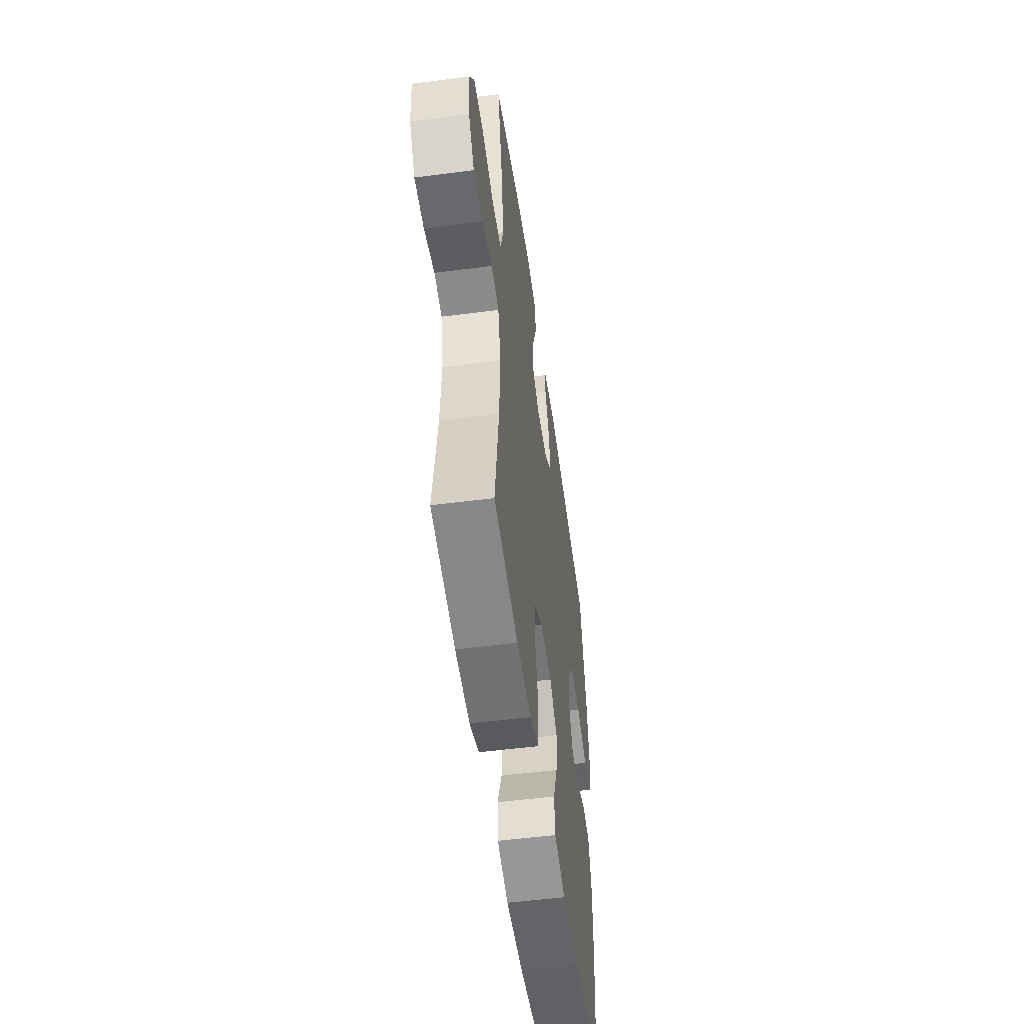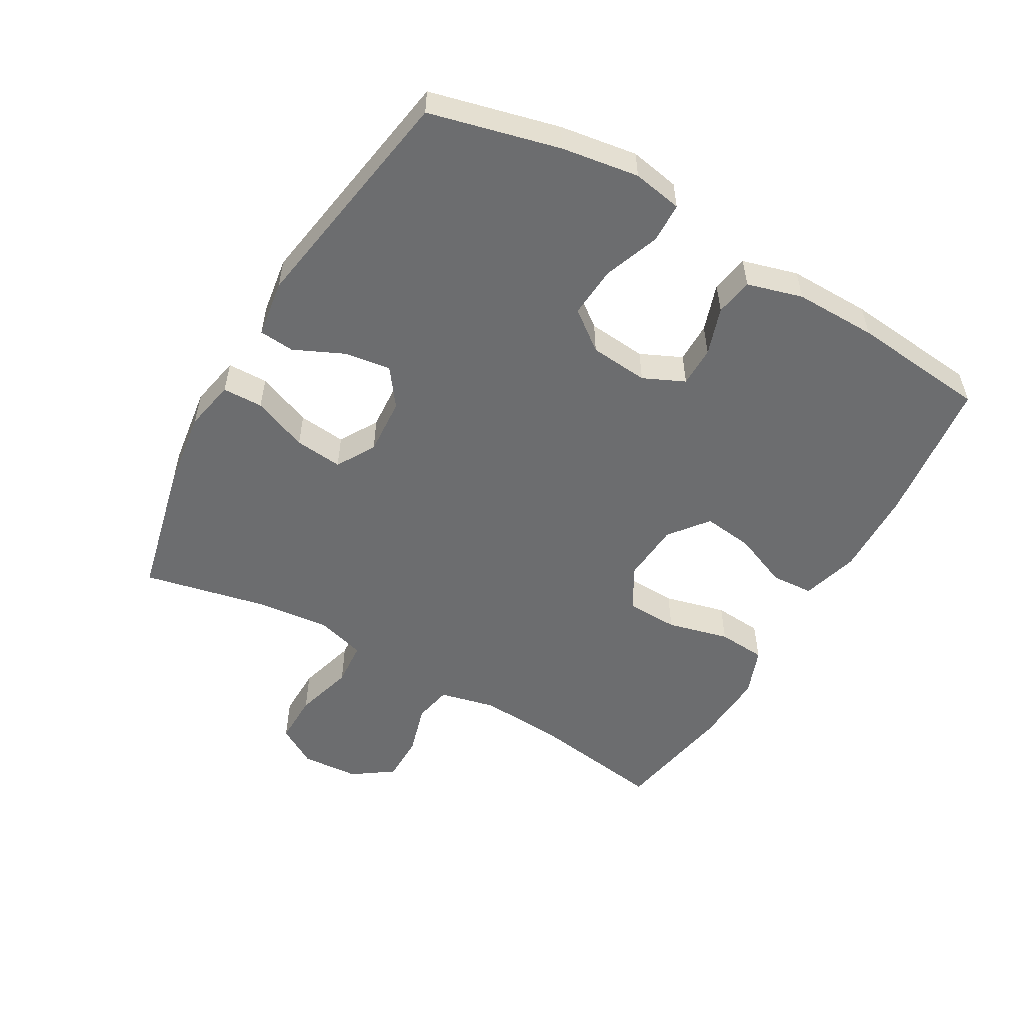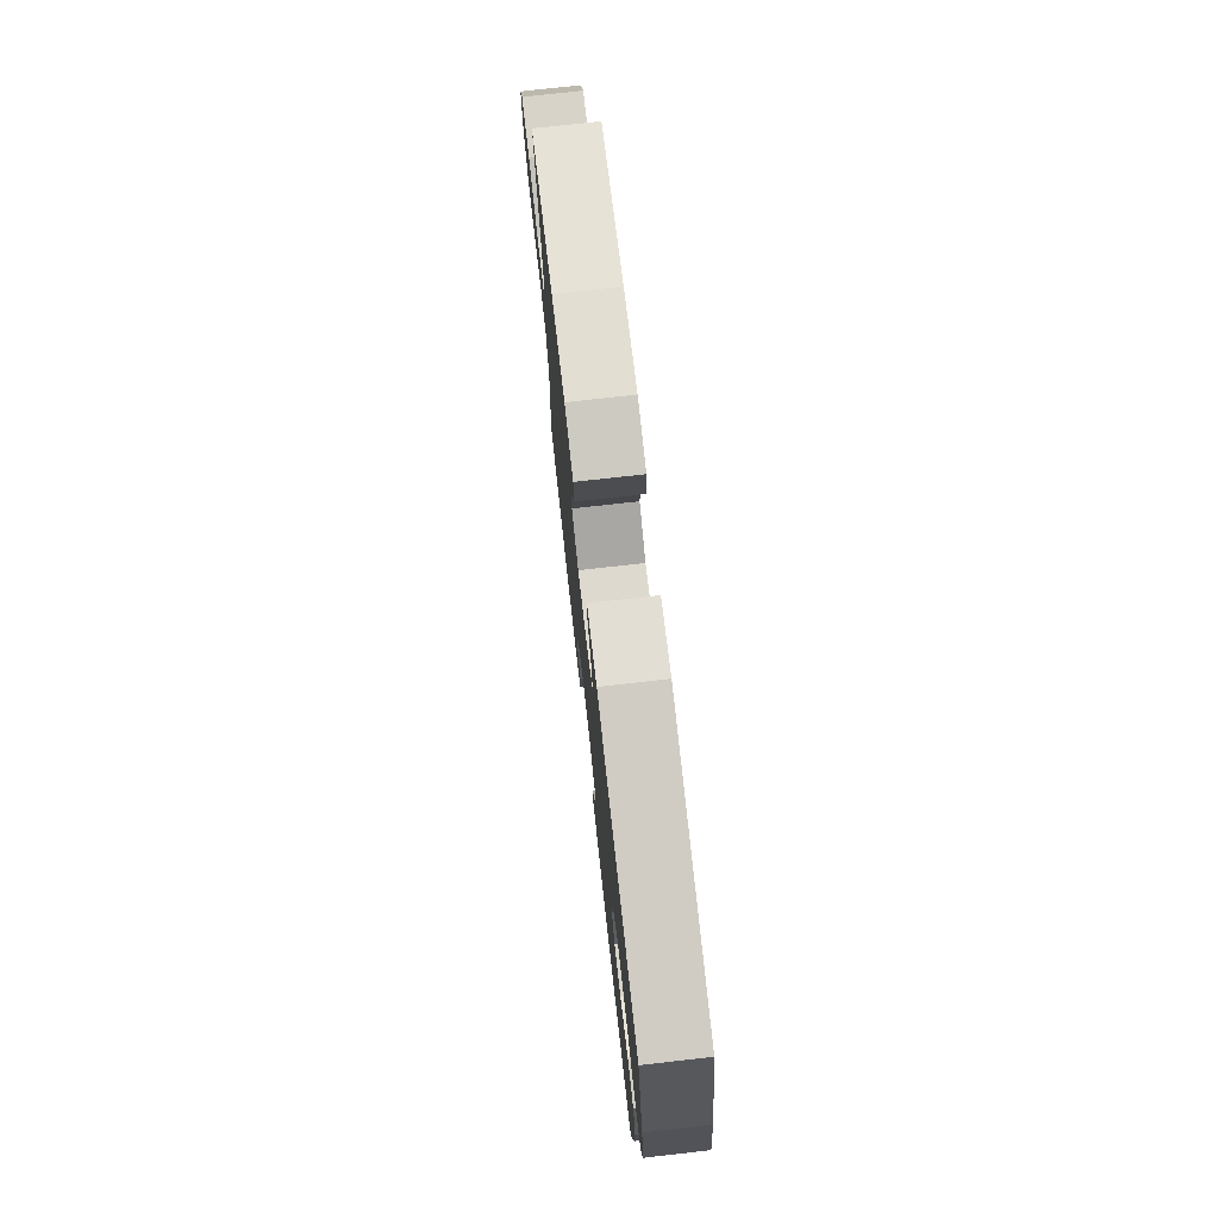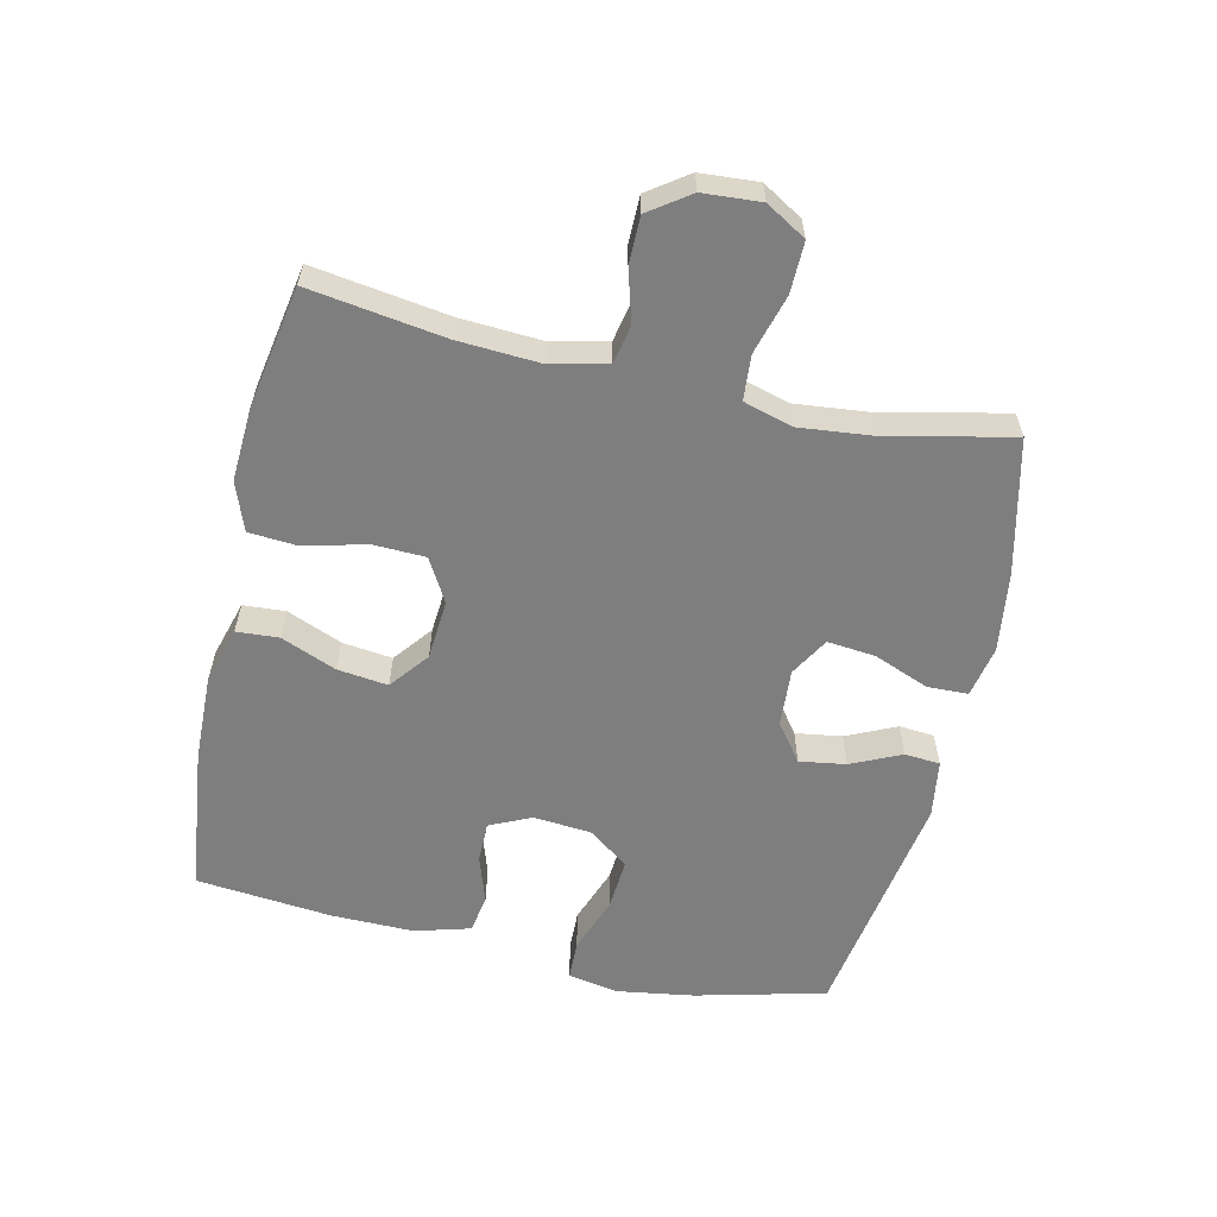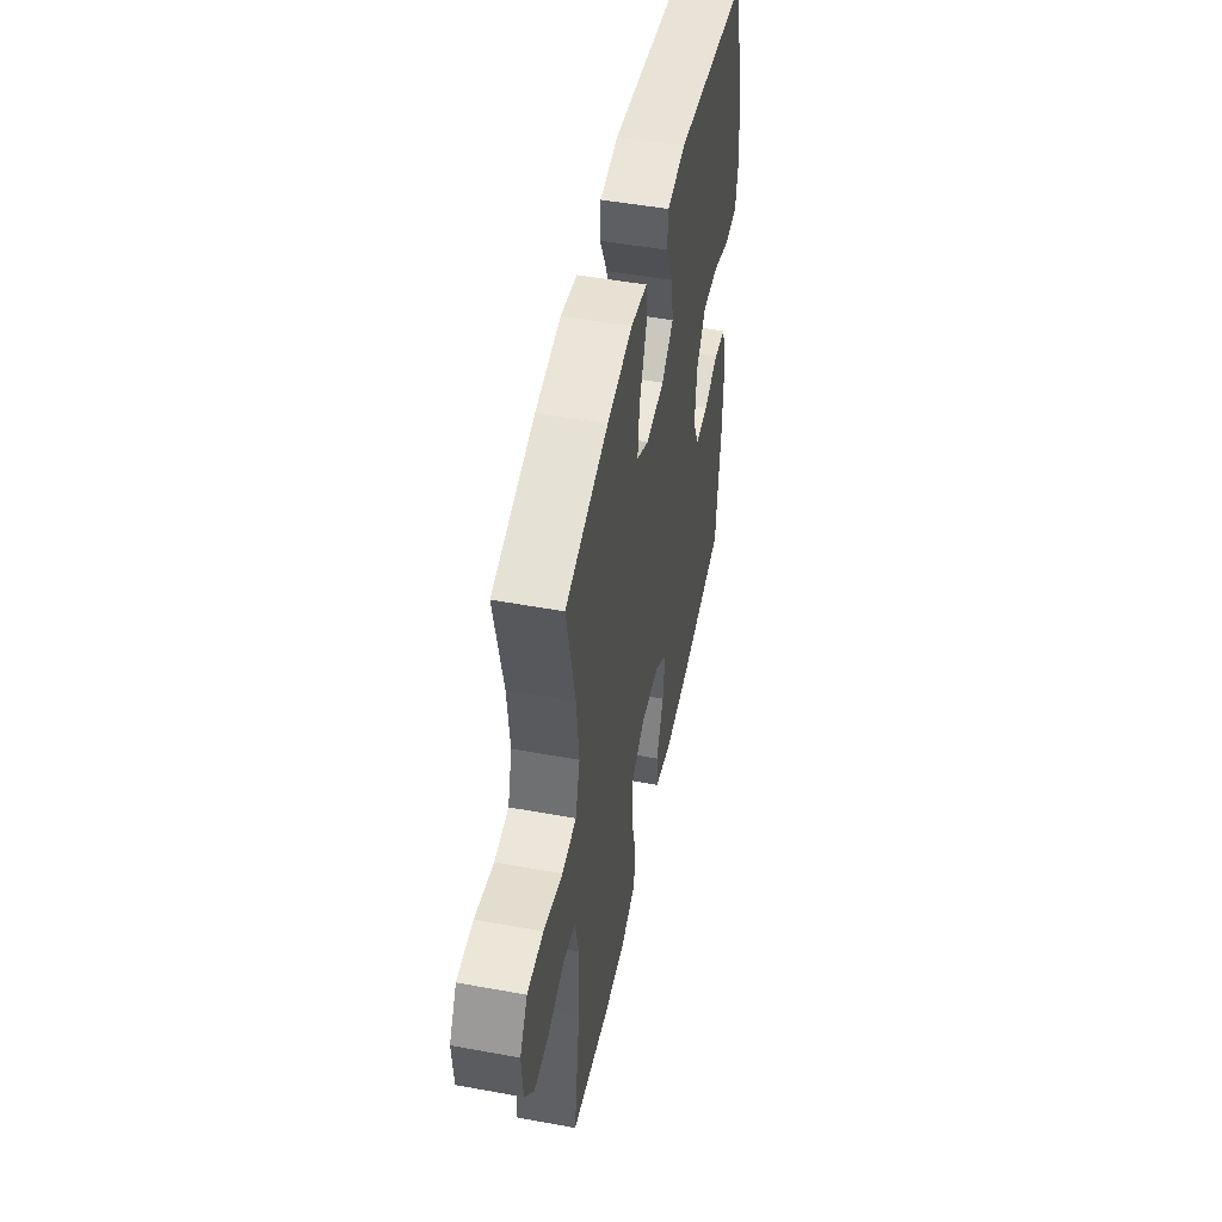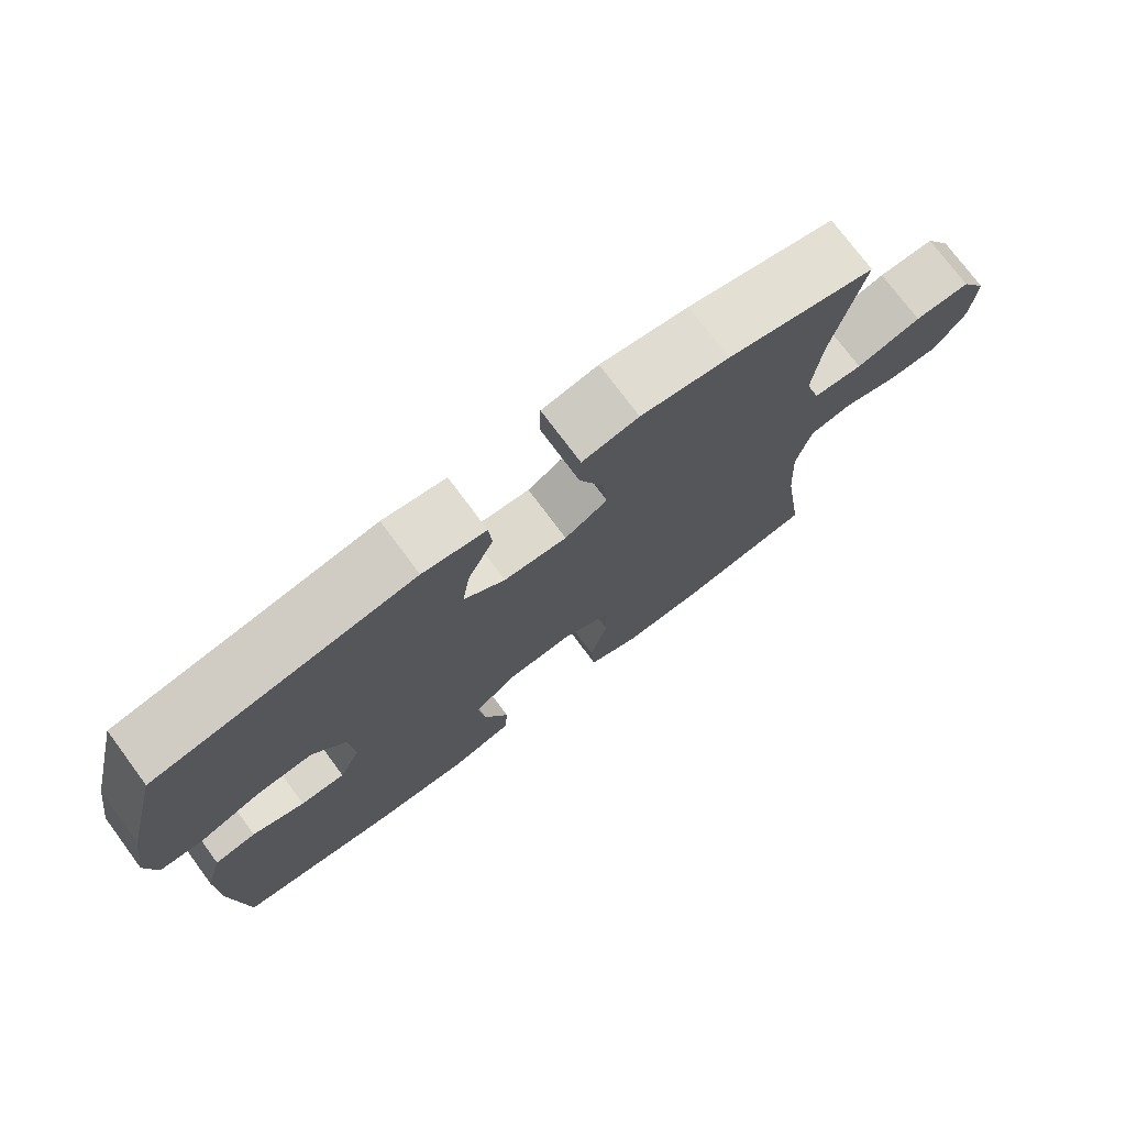
<metadata>
{"format":"obj","ext":"obj","renderer":"f3d","projection":"perspective","resolution":1024,"background":"white","views":[{"elev":-52.6,"azim":-82.0,"up":"+Z"},{"elev":-53.9,"azim":60.0,"up":"+Y"},{"elev":75.3,"azim":83.6,"up":"+Z"},{"elev":-59.5,"azim":-102.8,"up":"+Y"},{"elev":49.9,"azim":-78.6,"up":"+Z"},{"elev":74.8,"azim":143.4,"up":"+Z"}]}
</metadata>
<code>
o path1246
v -0.2867 0.0375 -0.5502
v -0.1719 0.0375 -0.5564
v -0.09641 0.0375 -0.5281
v -0.09087 0.0375 -0.4522
v -0.1155 0.0375 -0.3551
v -0.113 0.0375 -0.2728
v -0.04532 0.0375 -0.2343
v 0.04825 0.0375 -0.2414
v 0.1091 0.0375 -0.289
v 0.09944 0.0375 -0.3682
v 0.06403 0.0375 -0.4549
v 0.06849 0.0375 -0.521
v 0.1578 0.0375 -0.5467
v 0.2947 0.0375 -0.5429
v 0.5235 0.0375 -0.5158
v 0.5444 0.0375 -0.3021
v 0.5457 0.0375 -0.1731
v 0.5211 0.0375 -0.0863
v 0.4617 0.0375 -0.0759
v 0.3869 0.0375 -0.1008
v 0.3233 0.0375 -0.1009
v 0.2931 0.0375 -0.03598
v 0.3013 0.0375 0.05618
v 0.3482 0.0375 0.1182
v 0.429 0.0375 0.1124
v 0.5167 0.0375 0.08002
v 0.5791 0.0375 0.08196
v 0.5934 0.0375 0.1604
v 0.5746 0.0375 0.282
v 0.5235 0.0375 0.4861
v 0.1541 0.0375 0.5453
v 0.06387 0.0375 0.5319
v 0.05932 0.0375 0.4763
v 0.09543 0.0375 0.3981
v 0.1065 0.0375 0.3253
v 0.04757 0.0375 0.2818
v -0.04225 0.0375 0.2757
v -0.1031 0.0375 0.3114
v -0.09552 0.0375 0.3866
v -0.06138 0.0375 0.4733
v -0.06303 0.0375 0.537
v -0.1434 0.0375 0.5529
v -0.2684 0.0375 0.5354
v -0.4782 0.0375 0.4861
v -0.4353 0.0375 0.2916
v -0.423 0.0375 0.1749
v -0.4452 0.0375 0.09829
v -0.5157 0.0375 0.09291
v -0.6087 0.0375 0.1193
v -0.6884 0.0375 0.1203
v -0.7258 0.0375 0.05733
v -0.7194 0.0375 -0.03329
v -0.6747 0.0375 -0.09667
v -0.6007 0.0375 -0.09685
v -0.5204 0.0375 -0.07361
v -0.4604 0.0375 -0.08569
v -0.4397 0.0375 -0.1733
v -0.4471 0.0375 -0.3024
v -0.4782 0.0375 -0.5158
v -0.2867 -0.0375 -0.5502
v -0.1719 -0.0375 -0.5564
v -0.09641 -0.0375 -0.5281
v -0.09087 -0.0375 -0.4522
v -0.1155 -0.0375 -0.3551
v -0.113 -0.0375 -0.2728
v -0.04532 -0.0375 -0.2343
v 0.04825 -0.0375 -0.2414
v 0.1091 -0.0375 -0.289
v 0.09944 -0.0375 -0.3682
v 0.06403 -0.0375 -0.4549
v 0.06849 -0.0375 -0.521
v 0.1578 -0.0375 -0.5467
v 0.2947 -0.0375 -0.5429
v 0.5235 -0.0375 -0.5158
v 0.5444 -0.0375 -0.3021
v 0.5457 -0.0375 -0.1731
v 0.5211 -0.0375 -0.0863
v 0.4617 -0.0375 -0.0759
v 0.3869 -0.0375 -0.1008
v 0.3233 -0.0375 -0.1009
v 0.2931 -0.0375 -0.03598
v 0.3013 -0.0375 0.05618
v 0.3482 -0.0375 0.1182
v 0.429 -0.0375 0.1124
v 0.5167 -0.0375 0.08002
v 0.5791 -0.0375 0.08196
v 0.5934 -0.0375 0.1604
v 0.5746 -0.0375 0.282
v 0.5235 -0.0375 0.4861
v 0.1541 -0.0375 0.5453
v 0.06387 -0.0375 0.5319
v 0.05932 -0.0375 0.4763
v 0.09543 -0.0375 0.3981
v 0.1065 -0.0375 0.3253
v 0.04757 -0.0375 0.2818
v -0.04225 -0.0375 0.2757
v -0.1031 -0.0375 0.3114
v -0.09552 -0.0375 0.3866
v -0.06138 -0.0375 0.4733
v -0.06303 -0.0375 0.537
v -0.1434 -0.0375 0.5529
v -0.2684 -0.0375 0.5354
v -0.4782 -0.0375 0.4861
v -0.4353 -0.0375 0.2916
v -0.423 -0.0375 0.1749
v -0.4452 -0.0375 0.09829
v -0.5157 -0.0375 0.09291
v -0.6087 -0.0375 0.1193
v -0.6884 -0.0375 0.1203
v -0.7258 -0.0375 0.05733
v -0.7194 -0.0375 -0.03329
v -0.6747 -0.0375 -0.09667
v -0.6007 -0.0375 -0.09685
v -0.5204 -0.0375 -0.07361
v -0.4604 -0.0375 -0.08569
v -0.4397 -0.0375 -0.1733
v -0.4471 -0.0375 -0.3024
v -0.4782 -0.0375 -0.5158
v -0.6884 0.0375 0.1203
v -0.7258 0.0375 0.05733
v -0.7194 0.0375 -0.03329
v -0.6747 0.0375 -0.09667
v -0.6087 0.0375 0.1193
v -0.6007 0.0375 -0.09685
v -0.5157 0.0375 0.09291
v -0.5204 0.0375 -0.07361
v -0.4604 0.0375 -0.08569
v -0.4604 0.0375 -0.08569
v -0.4452 0.0375 0.09829
v -0.4452 0.0375 0.09829
v -0.4471 0.0375 -0.3024
v -0.4782 0.0375 -0.5158
v -0.4782 0.0375 -0.5158
v -0.4397 0.0375 -0.1733
v -0.4782 0.0375 0.4861
v -0.4782 0.0375 0.4861
v -0.4353 0.0375 0.2916
v -0.423 0.0375 0.1749
v -0.2867 0.0375 -0.5502
v -0.2684 0.0375 0.5354
v -0.1719 0.0375 -0.5564
v -0.1434 0.0375 0.5529
v -0.09641 0.0375 -0.5281
v -0.09641 0.0375 -0.5281
v -0.06303 0.0375 0.537
v -0.06303 0.0375 0.537
v -0.1031 0.0375 0.3114
v -0.1031 0.0375 0.3114
v -0.09552 0.0375 0.3866
v -0.1155 0.0375 -0.3551
v -0.113 0.0375 -0.2728
v -0.09087 0.0375 -0.4522
v -0.04532 0.0375 -0.2343
v -0.04225 0.0375 0.2757
v -0.06138 0.0375 0.4733
v 0.04825 0.0375 -0.2414
v 0.04757 0.0375 0.2818
v 0.1065 0.0375 0.3253
v 0.1065 0.0375 0.3253
v 0.1091 0.0375 -0.289
v 0.06387 0.0375 0.5319
v 0.06387 0.0375 0.5319
v 0.05932 0.0375 0.4763
v 0.09543 0.0375 0.3981
v 0.1541 0.0375 0.5453
v 0.09944 0.0375 -0.3682
v 0.06403 0.0375 -0.4549
v 0.06849 0.0375 -0.521
v 0.06849 0.0375 -0.521
v 0.1578 0.0375 -0.5467
v 0.2947 0.0375 -0.5429
v 0.2931 0.0375 -0.03598
v 0.3013 0.0375 0.05618
v 0.3233 0.0375 -0.1009
v 0.3233 0.0375 -0.1009
v 0.3482 0.0375 0.1182
v 0.3869 0.0375 -0.1008
v 0.429 0.0375 0.1124
v 0.4617 0.0375 -0.0759
v 0.5235 0.0375 0.4861
v 0.5235 0.0375 0.4861
v 0.5167 0.0375 0.08002
v 0.5211 0.0375 -0.0863
v 0.5211 0.0375 -0.0863
v 0.5235 0.0375 -0.5158
v 0.5235 0.0375 -0.5158
v 0.5791 0.0375 0.08196
v 0.5791 0.0375 0.08196
v 0.5457 0.0375 -0.1731
v 0.5444 0.0375 -0.3021
v 0.5746 0.0375 0.282
v 0.5934 0.0375 0.1604
v -0.6884 -0.0375 0.1203
v -0.7258 -0.0375 0.05733
v -0.7194 -0.0375 -0.03329
v -0.6747 -0.0375 -0.09667
v -0.6087 -0.0375 0.1193
v -0.6007 -0.0375 -0.09685
v -0.5157 -0.0375 0.09291
v -0.5204 -0.0375 -0.07361
v -0.4604 -0.0375 -0.08569
v -0.4604 -0.0375 -0.08569
v -0.4452 -0.0375 0.09829
v -0.4452 -0.0375 0.09829
v -0.4471 -0.0375 -0.3024
v -0.4782 -0.0375 -0.5158
v -0.4782 -0.0375 -0.5158
v -0.4397 -0.0375 -0.1733
v -0.4782 -0.0375 0.4861
v -0.4782 -0.0375 0.4861
v -0.4353 -0.0375 0.2916
v -0.423 -0.0375 0.1749
v -0.2867 -0.0375 -0.5502
v -0.2684 -0.0375 0.5354
v -0.1719 -0.0375 -0.5564
v -0.1434 -0.0375 0.5529
v -0.09641 -0.0375 -0.5281
v -0.09641 -0.0375 -0.5281
v -0.06303 -0.0375 0.537
v -0.06303 -0.0375 0.537
v -0.1031 -0.0375 0.3114
v -0.1031 -0.0375 0.3114
v -0.09552 -0.0375 0.3866
v -0.1155 -0.0375 -0.3551
v -0.113 -0.0375 -0.2728
v -0.09087 -0.0375 -0.4522
v -0.04532 -0.0375 -0.2343
v -0.04225 -0.0375 0.2757
v -0.06138 -0.0375 0.4733
v 0.04825 -0.0375 -0.2414
v 0.04757 -0.0375 0.2818
v 0.1065 -0.0375 0.3253
v 0.1065 -0.0375 0.3253
v 0.1091 -0.0375 -0.289
v 0.06387 -0.0375 0.5319
v 0.06387 -0.0375 0.5319
v 0.05932 -0.0375 0.4763
v 0.09543 -0.0375 0.3981
v 0.1541 -0.0375 0.5453
v 0.09944 -0.0375 -0.3682
v 0.06403 -0.0375 -0.4549
v 0.06849 -0.0375 -0.521
v 0.06849 -0.0375 -0.521
v 0.1578 -0.0375 -0.5467
v 0.2947 -0.0375 -0.5429
v 0.2931 -0.0375 -0.03598
v 0.3013 -0.0375 0.05618
v 0.3233 -0.0375 -0.1009
v 0.3233 -0.0375 -0.1009
v 0.3482 -0.0375 0.1182
v 0.3869 -0.0375 -0.1008
v 0.429 -0.0375 0.1124
v 0.4617 -0.0375 -0.0759
v 0.5235 -0.0375 0.4861
v 0.5235 -0.0375 0.4861
v 0.5167 -0.0375 0.08002
v 0.5211 -0.0375 -0.0863
v 0.5211 -0.0375 -0.0863
v 0.5235 -0.0375 -0.5158
v 0.5235 -0.0375 -0.5158
v 0.5791 -0.0375 0.08196
v 0.5791 -0.0375 0.08196
v 0.5457 -0.0375 -0.1731
v 0.5444 -0.0375 -0.3021
v 0.5746 -0.0375 0.282
v 0.5934 -0.0375 0.1604
f 213 224 205
f 238 232 239
f 264 234 245
f 239 232 254
f 199 197 198
f 248 230 234
f 226 215 217
f 254 232 250
f 194 197 193
f 247 232 231
f 254 250 265
f 245 234 240
f 245 240 244
f 246 231 230
f 266 265 252
f 229 216 223
f 248 264 251
f 225 205 224
f 257 253 263
f 198 197 195
f 252 265 250
f 225 201 208
f 238 239 237
f 244 240 241
f 209 211 214
f 213 205 206
f 214 223 216
f 263 251 264
f 200 199 198
f 228 212 203
f 223 214 221
f 231 228 227
f 224 215 226
f 259 264 245
f 215 224 213
f 227 201 225
f 203 199 200
f 247 231 246
f 198 195 196
f 228 203 227
f 230 231 227
f 221 211 212
f 261 266 256
f 235 237 239
f 221 212 228
f 225 208 205
f 227 203 201
f 201 203 200
f 256 266 252
f 246 230 248
f 195 197 194
f 219 216 229
f 211 221 214
f 251 263 253
f 248 234 264
f 244 241 242
f 250 232 247
f 50 51 110 109
f 51 52 111 110
f 52 53 112 111
f 49 50 109 108
f 53 54 113 112
f 48 49 108 107
f 54 55 114 113
f 55 128 202 114
f 130 48 107 204
f 58 133 207 117
f 56 57 116 115
f 136 45 104 210
f 57 58 117 116
f 46 47 106 105
f 45 46 105 104
f 59 1 60 118
f 43 44 103 102
f 1 2 61 60
f 42 43 102 101
f 2 144 218 61
f 146 42 101 220
f 148 39 98 222
f 5 6 65 64
f 4 5 64 63
f 3 4 63 62
f 6 7 66 65
f 37 38 97 96
f 40 41 100 99
f 39 40 99 98
f 7 8 67 66
f 36 37 96 95
f 159 36 95 233
f 8 9 68 67
f 162 33 92 236
f 33 34 93 92
f 31 32 91 90
f 10 11 70 69
f 11 169 243 70
f 12 13 72 71
f 34 35 94 93
f 9 10 69 68
f 13 14 73 72
f 22 23 82 81
f 175 22 81 249
f 23 24 83 82
f 20 21 80 79
f 24 25 84 83
f 19 20 79 78
f 181 31 90 255
f 25 26 85 84
f 184 19 78 258
f 14 186 260 73
f 26 188 262 85
f 17 18 77 76
f 16 17 76 75
f 15 16 75 74
f 29 30 89 88
f 28 29 88 87
f 27 28 87 86
f 139 131 150
f 164 165 158
f 190 171 160
f 165 180 158
f 125 124 123
f 174 160 156
f 152 143 141
f 180 176 158
f 120 119 123
f 173 157 158
f 180 191 176
f 171 166 160
f 171 170 166
f 172 156 157
f 192 178 191
f 155 149 142
f 174 177 190
f 151 150 131
f 183 189 179
f 124 121 123
f 178 176 191
f 151 134 127
f 164 163 165
f 170 167 166
f 135 140 137
f 139 132 131
f 140 142 149
f 189 190 177
f 126 124 125
f 154 129 138
f 149 147 140
f 157 153 154
f 150 152 141
f 185 171 190
f 141 139 150
f 153 151 127
f 129 126 125
f 173 172 157
f 124 122 121
f 154 153 129
f 156 153 157
f 147 138 137
f 187 182 192
f 161 165 163
f 147 154 138
f 151 131 134
f 153 127 129
f 127 126 129
f 182 178 192
f 172 174 156
f 121 120 123
f 145 155 142
f 137 140 147
f 177 179 189
f 174 190 160
f 170 168 167
f 176 173 158

</code>
